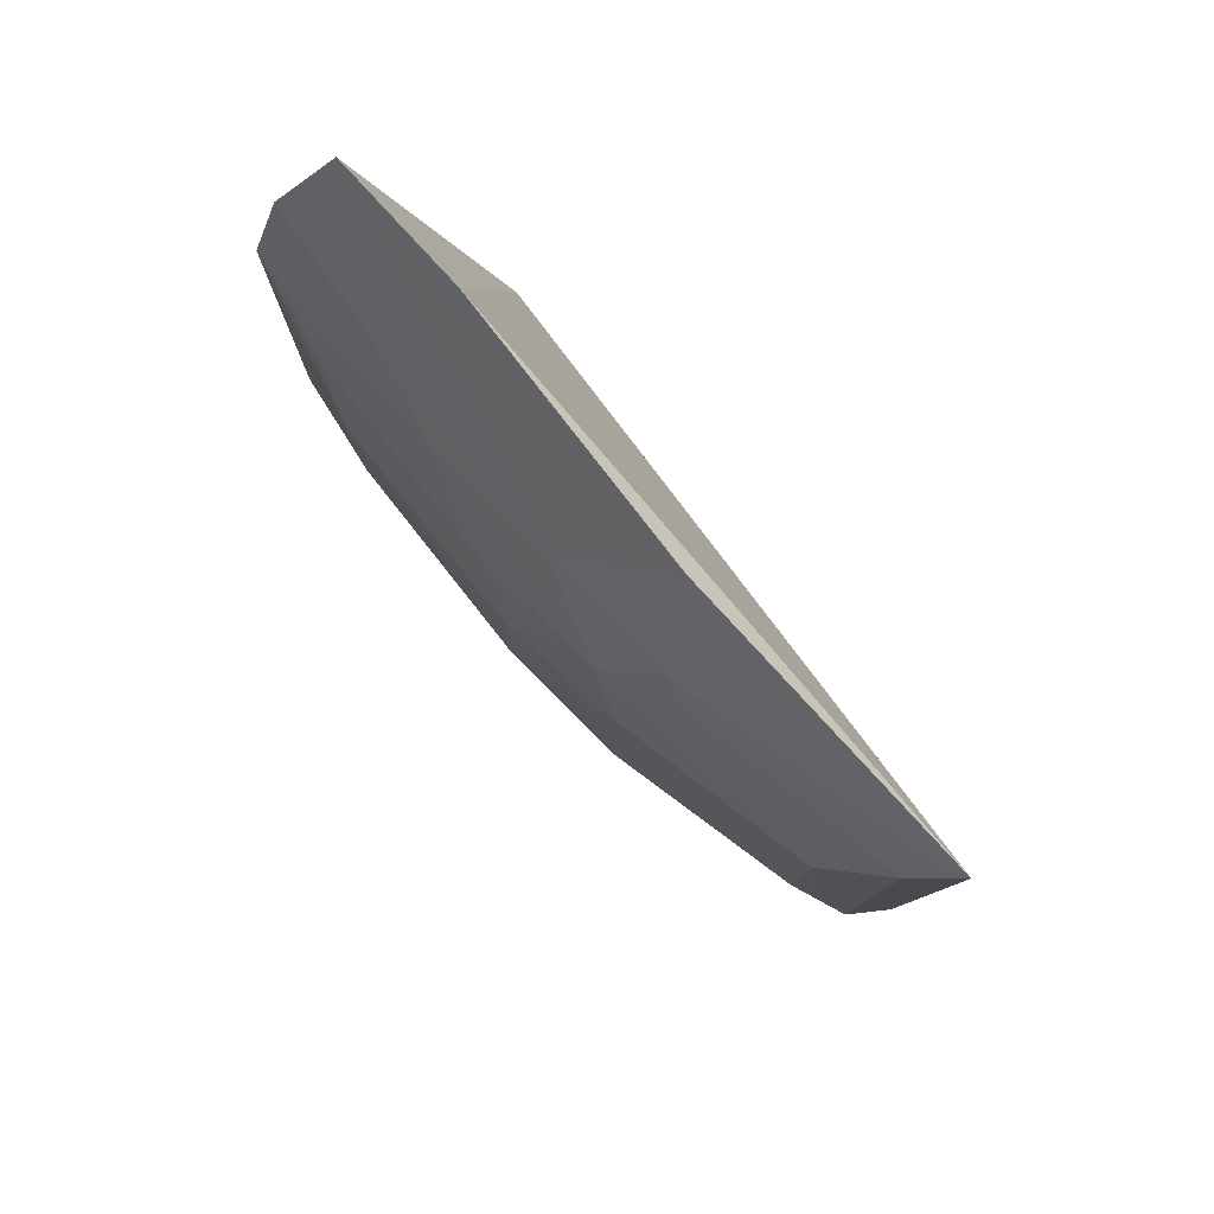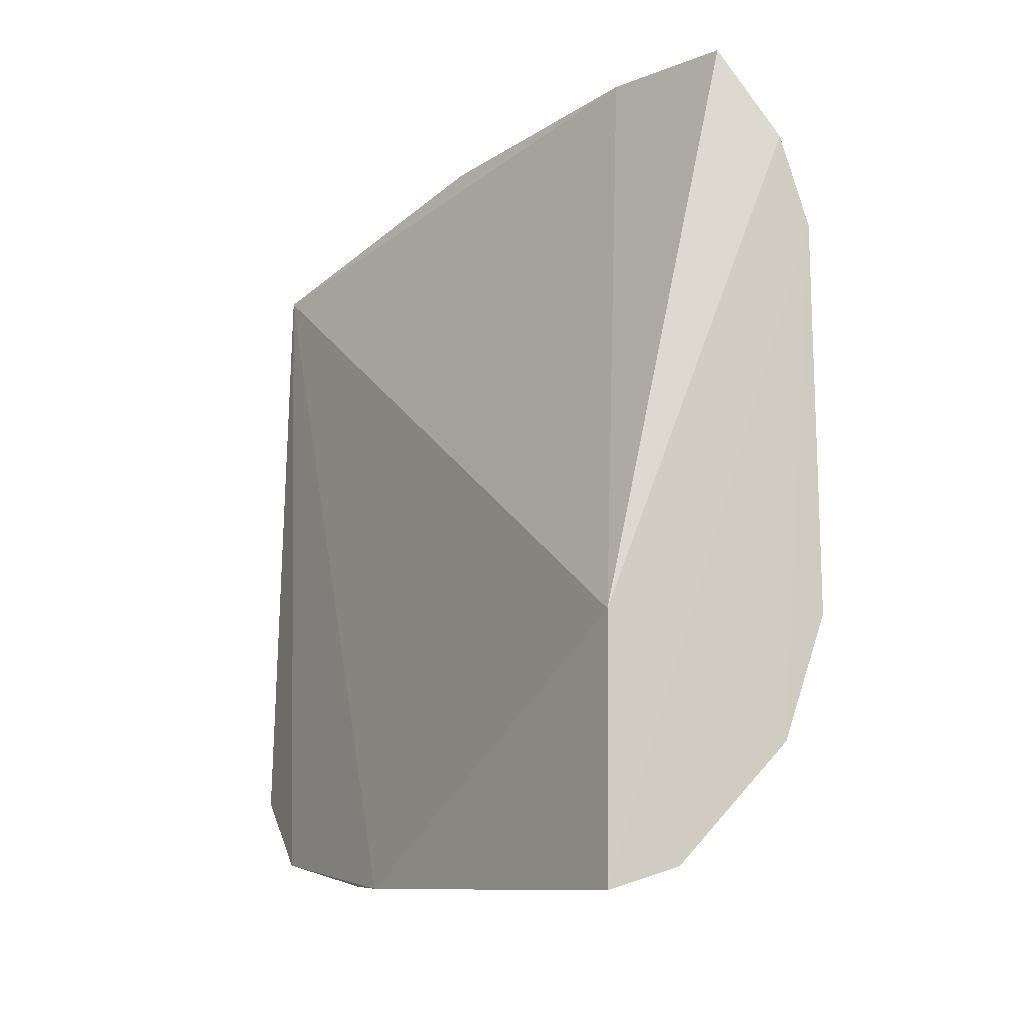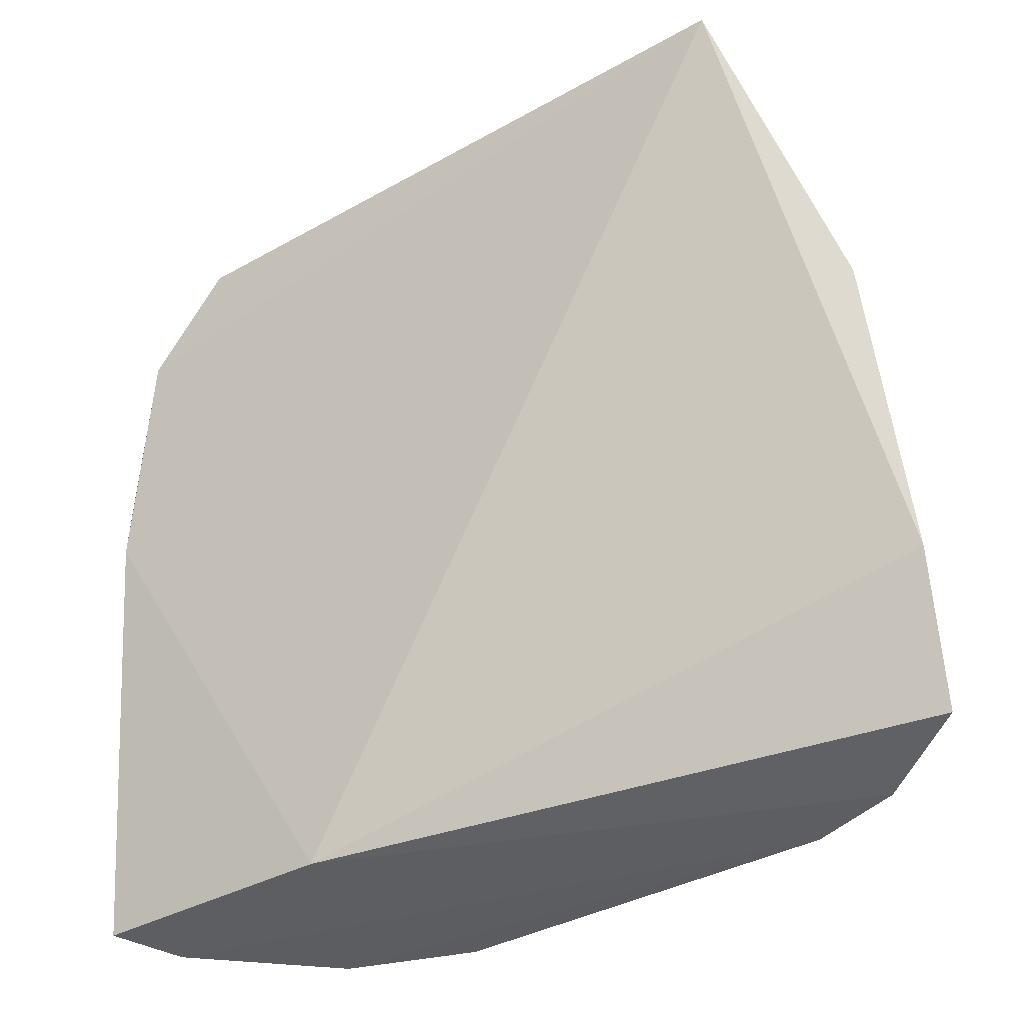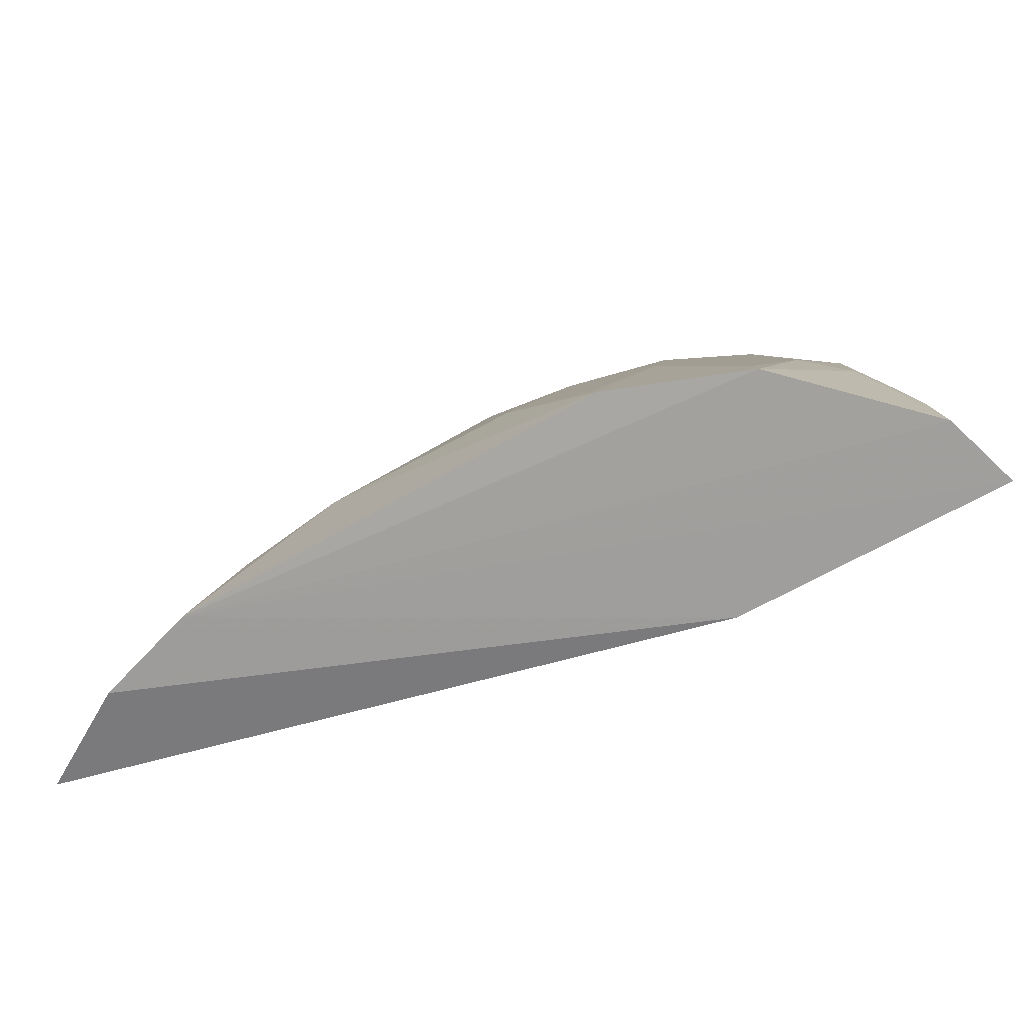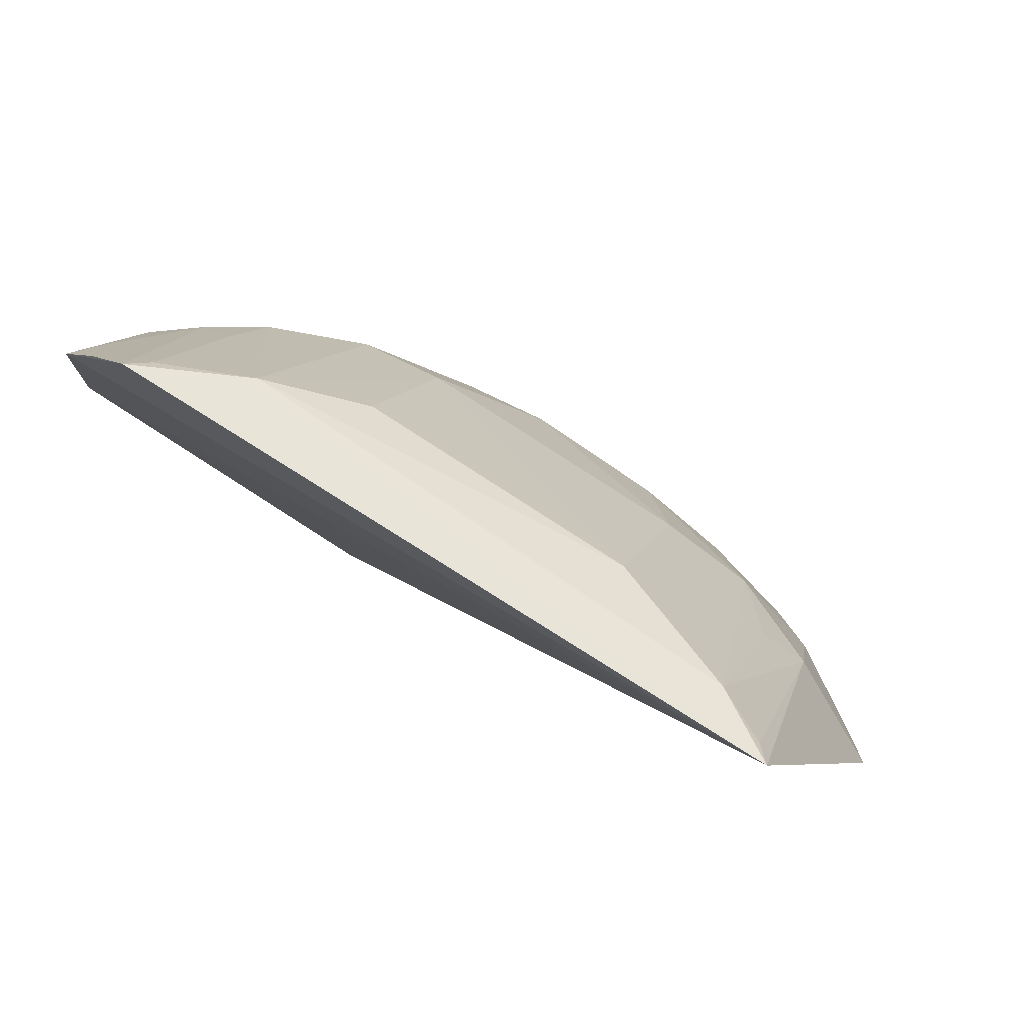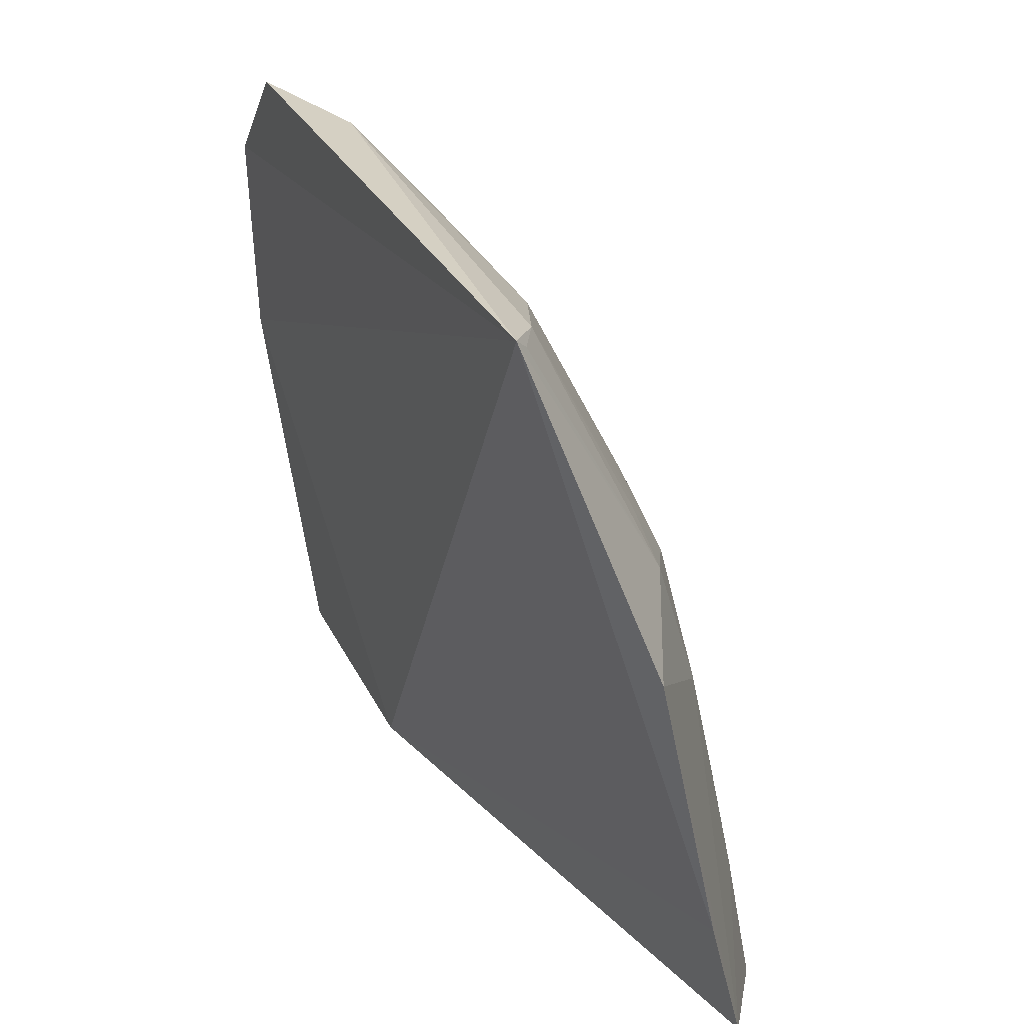
<metadata>
{"format":"obj","ext":"obj","renderer":"f3d","projection":"perspective","resolution":1024,"background":"white","views":[{"elev":79.4,"azim":-26.6,"up":"+Y"},{"elev":-12.8,"azim":154.3,"up":"+Y"},{"elev":-35.1,"azim":127.7,"up":"+Z"},{"elev":-73.7,"azim":-61.1,"up":"+Z"},{"elev":77.4,"azim":123.9,"up":"+Z"},{"elev":31.4,"azim":158.4,"up":"+Z"}]}
</metadata>
<code>
v -0.05262 0.03136 0.139
v -0.04519 0.0007491 0.1381
v -0.05554 0.02657 0.1378
v -0.04214 -0.01161 0.1596
v -0.04259 0.02715 0.1765
v -0.04141 -0.009826 0.171
v -0.05061 0.03193 0.1465
v -0.04175 -0.005809 0.1761
v -0.04465 -0.0007075 0.1753
v -0.05705 0.02181 0.1376
v -0.04499 -0.01245 0.138
v -0.04772 0.03147 0.1609
v -0.05427 0.01493 0.1567
v -0.05681 0.01493 0.1448
v -0.05437 0.008209 0.1567
v -0.05716 0.001315 0.1377
v -0.05475 -0.005143 0.1376
v -0.04461 0.02379 0.1753
v -0.04707 0.01721 0.1729
v -0.05203 0.02179 0.1613
v -0.0542 0.01946 0.1543
v -0.05416 0.02395 0.1495
v -0.04874 -0.01127 0.1378
v -0.04983 0.02632 0.1634
v -0.05189 0.02608 0.1567
v -0.05194 0.01726 0.1631
v -0.05179 0.003584 0.1631
v -0.05667 0.005957 0.1447
v -0.04691 0.003728 0.1728
v -0.05668 0.01942 0.1423
v -0.05442 0.02609 0.1448
v -0.05013 -0.00883 0.1472
v -0.04212 -0.01142 0.162
v -0.04386 -0.01077 0.1618
v -0.04527 -0.008826 0.1659
v -0.04752 -0.008758 0.1592
v -0.04599 -0.01067 0.1545
v -0.04691 -0.005006 0.1676
v -0.04922 -0.004844 0.1633
v -0.05164 -0.00073 0.1613
v -0.05189 -0.006761 0.1471
v -0.04333 0.02641 0.1758
v -0.04945 0.02407 0.1654
v -0.05667 0.02166 0.1399
v -0.047 -0.006847 0.1656
v -0.04278 -0.008891 0.1704
v -0.04847 -0.01089 0.1425
v -0.04267 -0.004954 0.1753
v -0.0543 0.003643 0.1543
v -0.05427 -0.0007265 0.1495
v -0.04165 -0.007937 0.1736
v -0.05441 -0.004957 0.14
v -0.05676 0.001434 0.14
f 1 2 3
f 4 5 6
f 4 2 5
f 7 5 2
f 7 2 1
f 8 6 5
f 8 5 9
f 10 3 2
f 11 2 4
f 11 10 2
f 12 5 7
f 12 7 1
f 13 14 15
f 16 10 17
f 16 14 10
f 18 19 9
f 18 9 5
f 18 20 19
f 21 13 20
f 21 14 13
f 22 21 20
f 23 17 10
f 23 10 11
f 23 11 4
f 24 5 12
f 25 12 1
f 25 24 12
f 25 22 20
f 25 20 24
f 26 19 20
f 26 20 13
f 26 27 19
f 26 13 15
f 26 15 27
f 28 15 14
f 28 14 16
f 29 27 9
f 29 9 19
f 29 19 27
f 30 10 14
f 30 14 21
f 30 21 22
f 31 3 10
f 31 22 25
f 31 25 1
f 31 1 3
f 32 17 23
f 33 4 6
f 33 6 34
f 33 34 23
f 33 23 4
f 35 34 6
f 35 36 34
f 37 34 36
f 37 23 34
f 38 9 39
f 40 39 9
f 40 9 27
f 40 27 15
f 41 36 39
f 41 32 36
f 41 17 32
f 42 24 18
f 42 18 5
f 42 5 24
f 43 24 20
f 43 20 18
f 43 18 24
f 44 30 22
f 44 10 30
f 44 31 10
f 44 22 31
f 45 39 36
f 45 36 35
f 45 38 39
f 46 35 6
f 46 45 35
f 46 8 45
f 47 32 23
f 47 23 37
f 47 37 36
f 47 36 32
f 48 8 9
f 48 9 38
f 48 45 8
f 48 38 45
f 49 40 15
f 49 15 28
f 49 50 40
f 51 46 6
f 51 6 8
f 51 8 46
f 52 50 16
f 52 16 17
f 52 17 41
f 52 41 39
f 52 39 40
f 52 40 50
f 53 49 28
f 53 28 16
f 53 16 50
f 53 50 49

</code>
